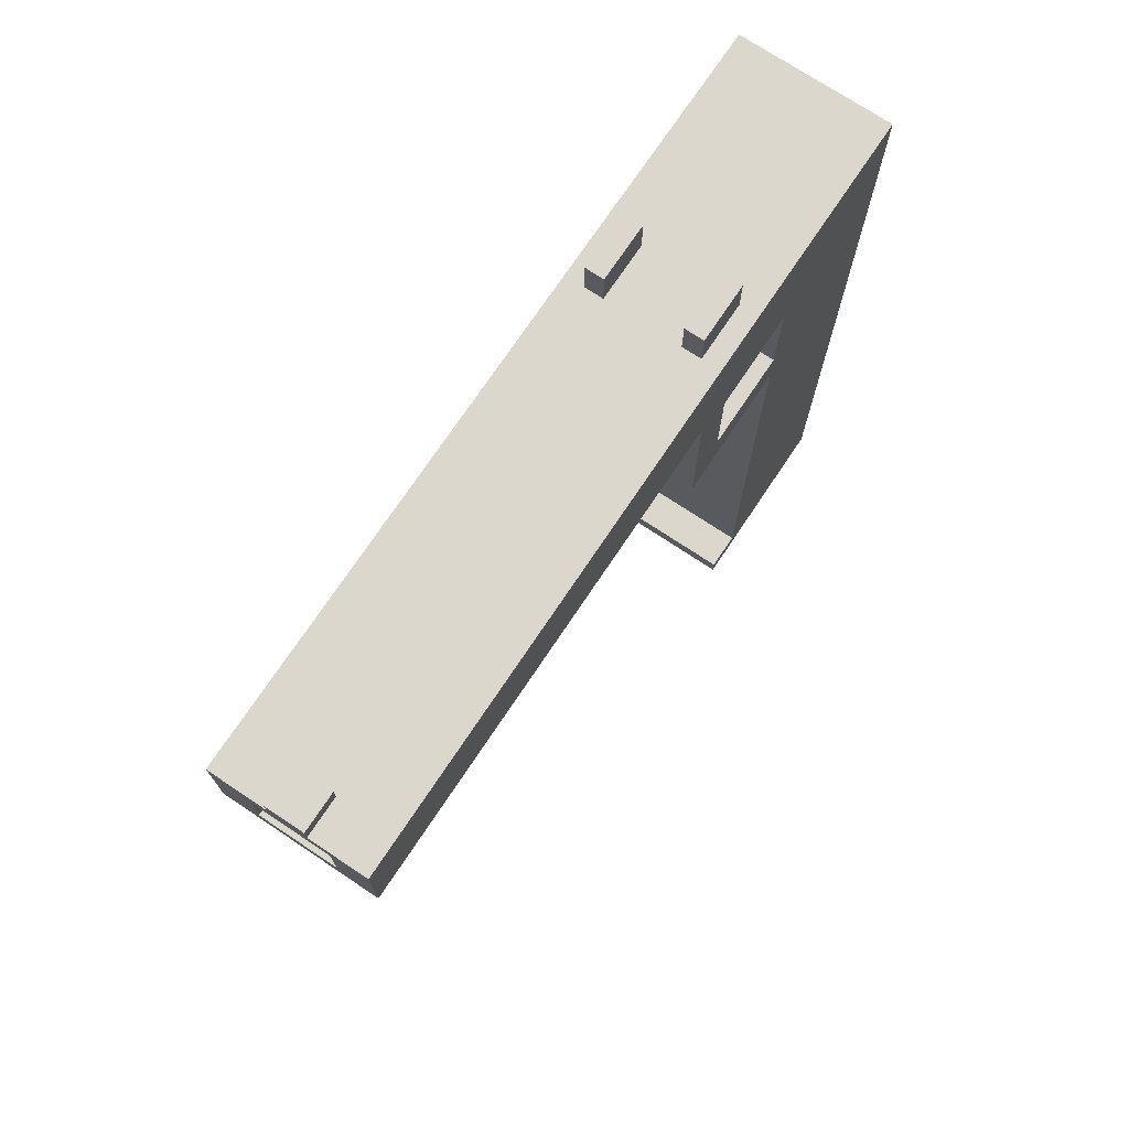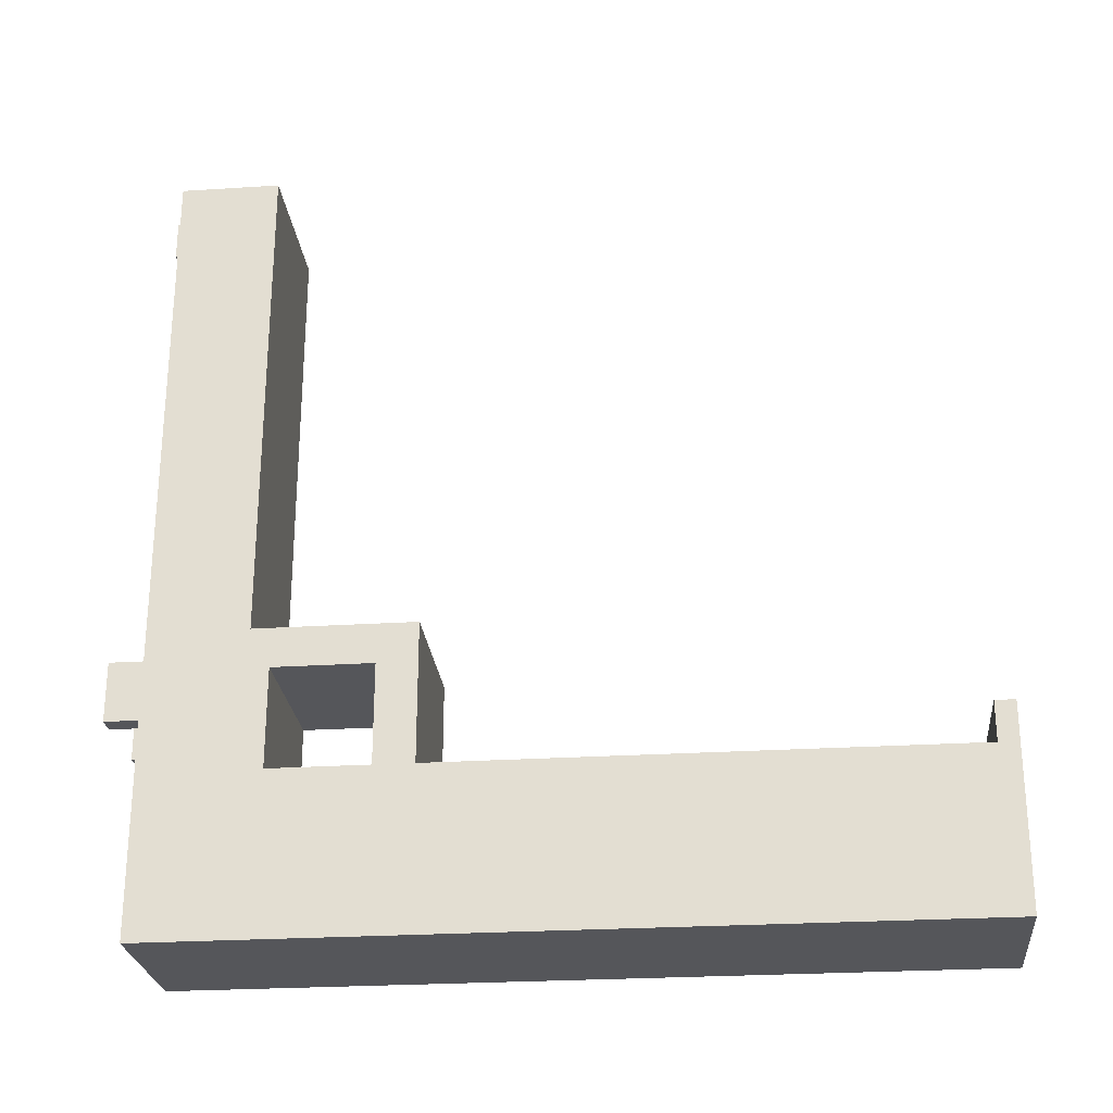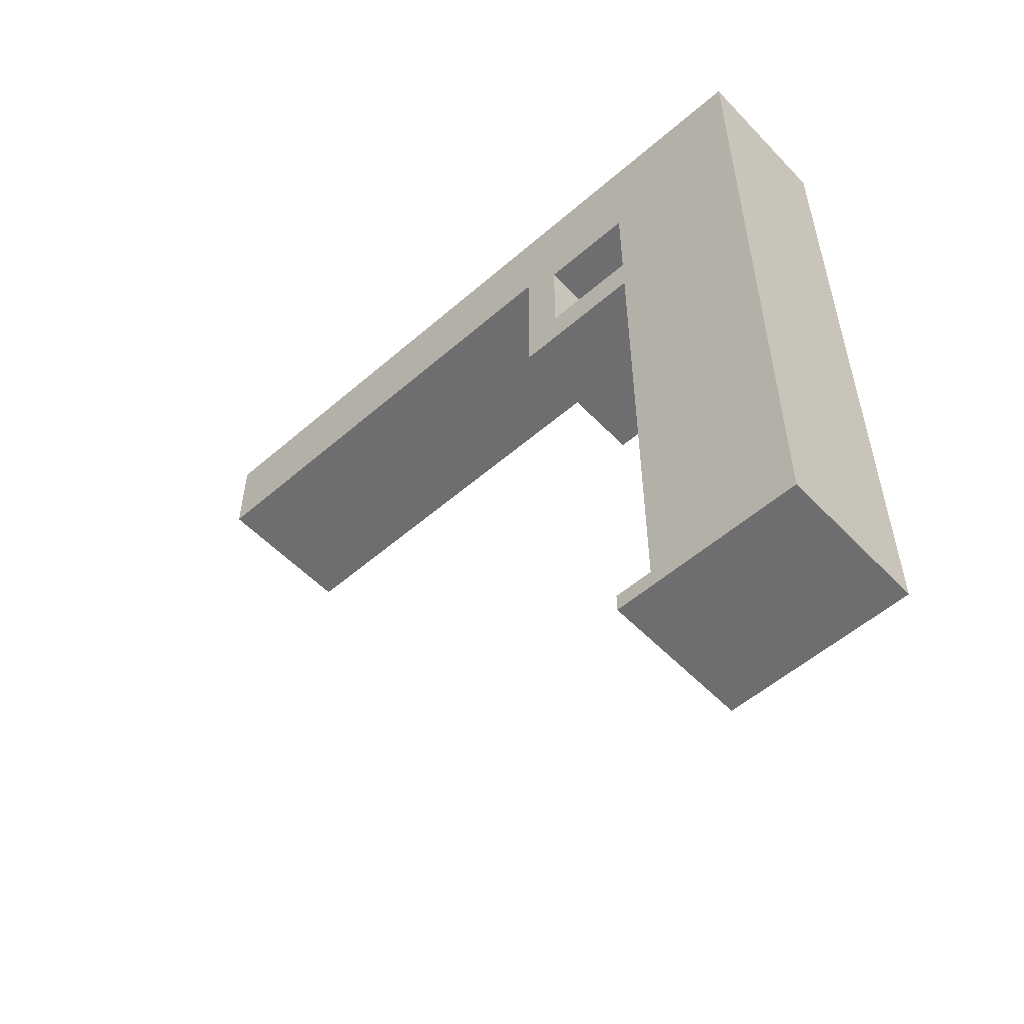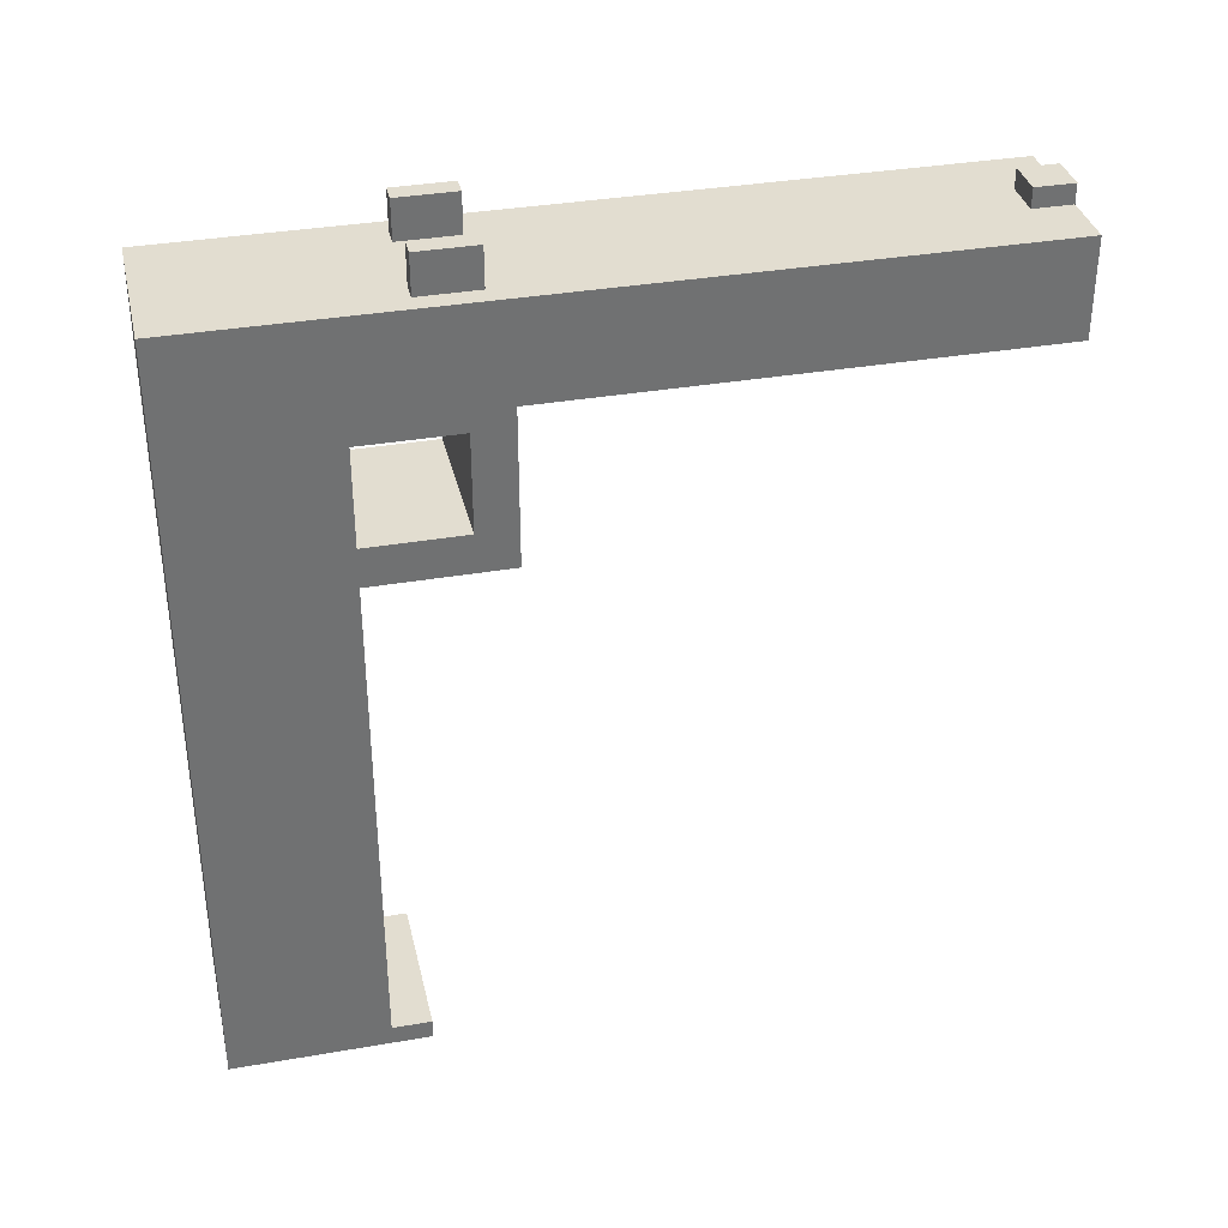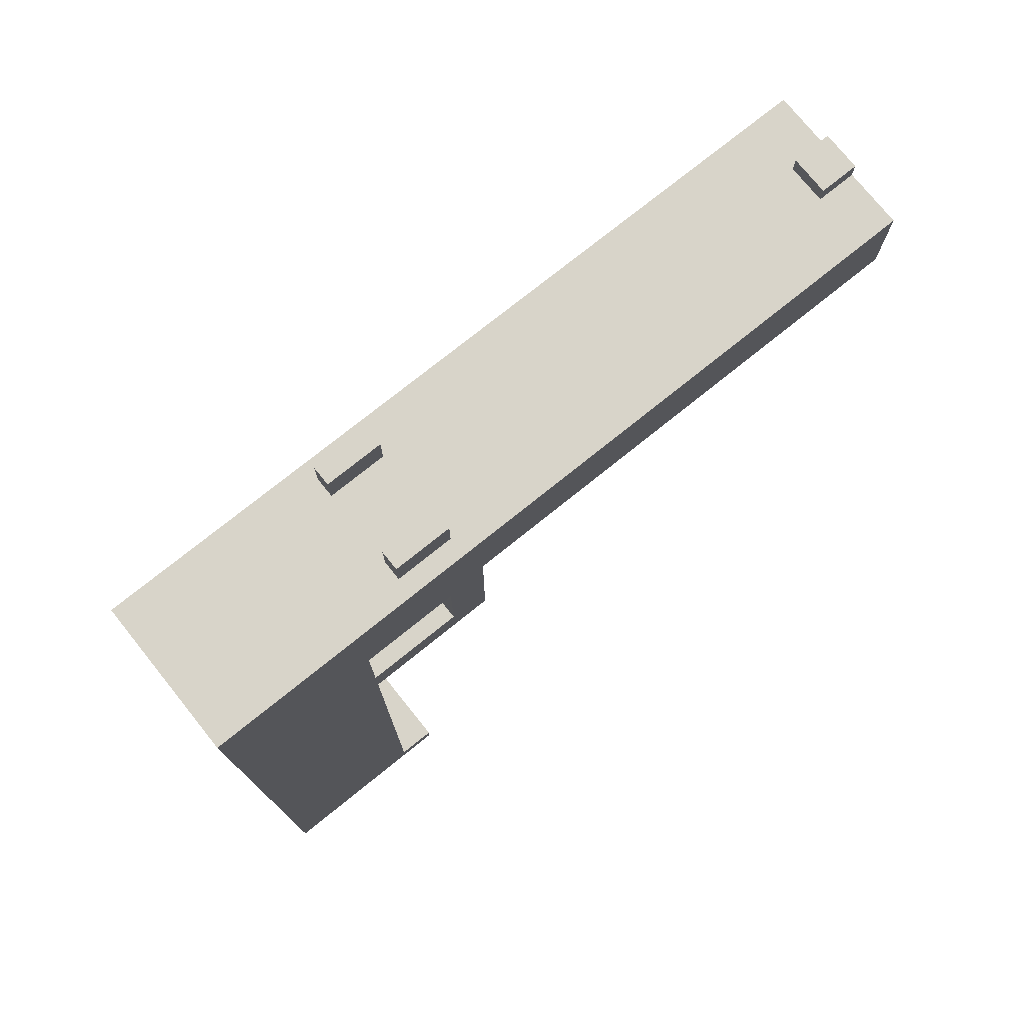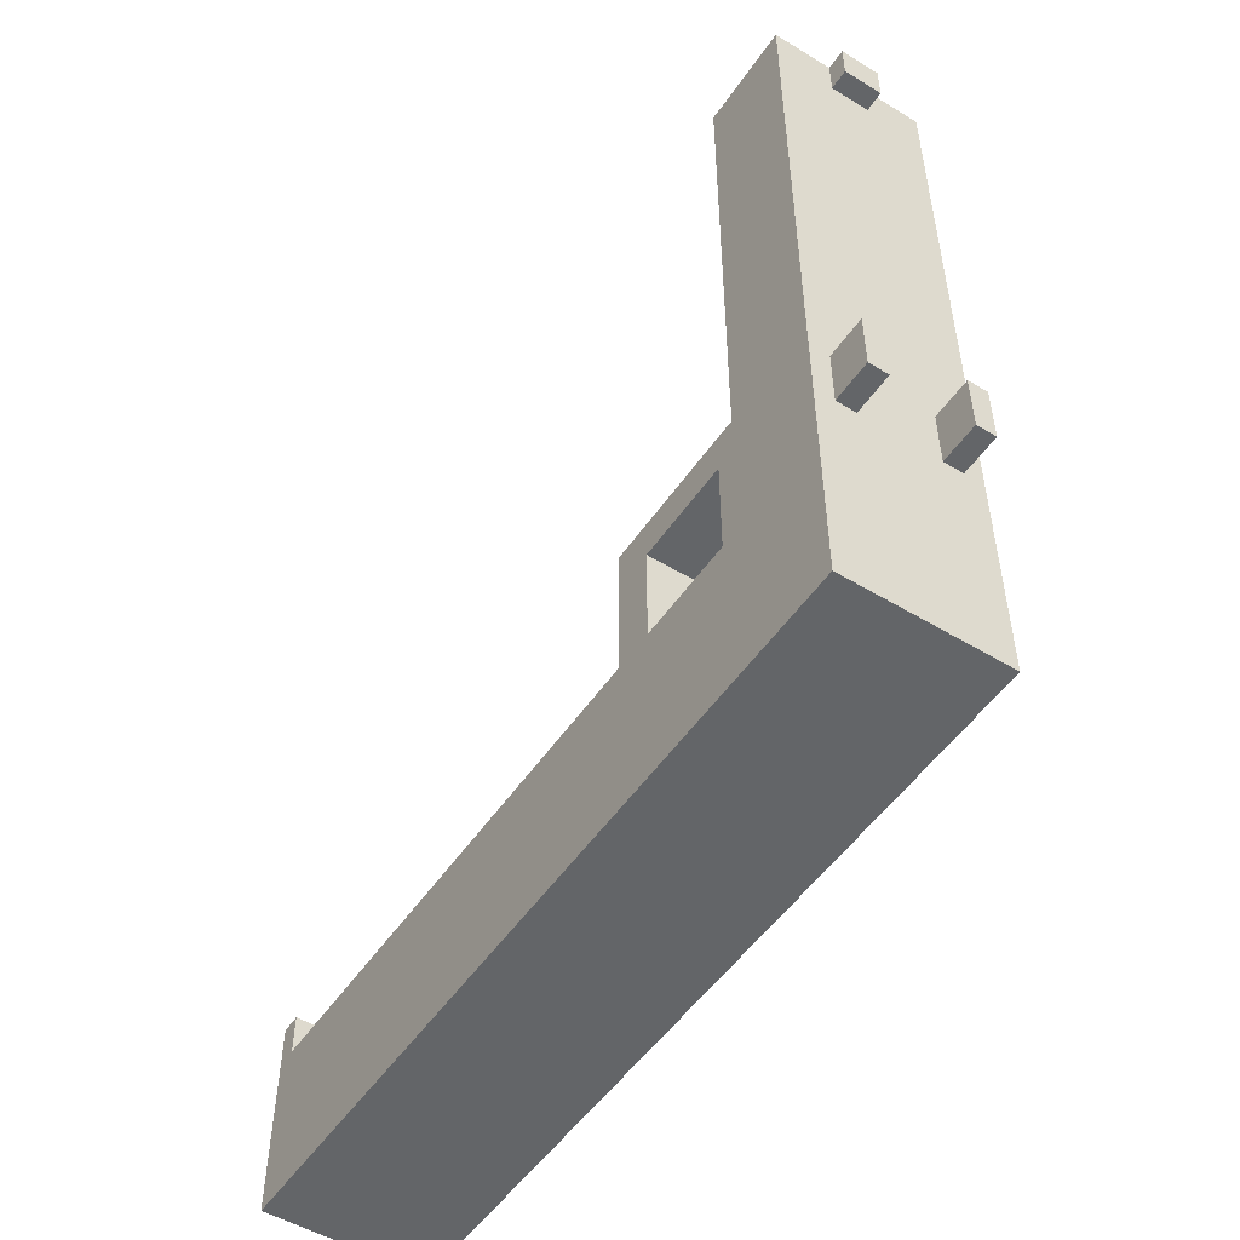
<metadata>
{"format":"obj","ext":"obj","renderer":"f3d","projection":"perspective","resolution":1024,"background":"white","views":[{"elev":73.0,"azim":33.7,"up":"+Y"},{"elev":-25.8,"azim":-84.2,"up":"+Z"},{"elev":-54.4,"azim":132.6,"up":"+Y"},{"elev":35.3,"azim":-102.9,"up":"+Y"},{"elev":75.7,"azim":-128.8,"up":"+Y"},{"elev":-51.4,"azim":146.7,"up":"+Z"}]}
</metadata>
<code>
o
v 1.6 2 -3
v 1.6 2 -4
v 1.6 2.1 -3
v 1.6 2.1 -3.2
v 1.6 4.7 -2.5
v 1.6 4.7 -3.2
v 1.6 4.9 -2.7
v 1.6 4.9 -3.2
v 1.6 5.4 -2.7
v 1.6 5.4 -3.2
v 1.6 5.5 0
v 1.6 5.5 -2.5
v 1.6 6 0
v 1.6 6 -4
v 1.7 6 -2.6
v 1.7 6 -2.9
v 1.7 6.2 -2.6
v 1.7 6.2 -2.9
v 1.9 6 0
v 1.9 6 -0.2
v 1.9 6.1 0
v 1.9 6.1 -0.2
v 2.2 5.6 0
v 2.2 5.6 -0.1
v 2.2 5.9 0
v 2.2 5.9 -0.1
v 2.2 6 -2.6
v 2.2 6 -2.9
v 2.2 6.2 -2.6
v 2.2 6.2 -2.9
v 1.8 5.6 0
v 1.8 5.6 -0.1
v 1.8 5.9 0
v 1.8 5.9 -0.1
v 1.8 6 -2.6
v 1.8 6 -2.9
v 1.8 6.2 -2.6
v 1.8 6.2 -2.9
v 2.1 6 0
v 2.1 6 -0.2
v 2.1 6.1 0
v 2.1 6.1 -0.2
v 2.3 6 -2.6
v 2.3 6 -2.9
v 2.3 6.2 -2.6
v 2.3 6.2 -2.9
v 2.4 2 -3
v 2.4 2 -4
v 2.4 2.1 -3
v 2.4 2.1 -3.2
v 2.4 4.7 -2.5
v 2.4 4.7 -3.2
v 2.4 4.9 -2.7
v 2.4 4.9 -3.2
v 2.4 5.4 -2.7
v 2.4 5.4 -3.2
v 2.4 5.5 0
v 2.4 5.5 -2.5
v 2.4 6 0
v 2.4 6 -4
v 1.6 5.5 0
v 1.6 6 0
v 1.8 5.6 0
v 1.8 5.9 0
v 1.9 6 0
v 1.9 6.1 0
v 2.1 6 0
v 2.1 6.1 0
v 2.2 5.6 0
v 2.2 5.9 0
v 2.4 5.5 0
v 2.4 6 0
v 1.8 5.6 -0.1
v 1.8 5.9 -0.1
v 2.2 5.6 -0.1
v 2.2 5.9 -0.1
v 1.6 4.7 -2.5
v 1.6 5.5 -2.5
v 2.4 4.7 -2.5
v 2.4 5.5 -2.5
v 1.7 6 -2.6
v 1.7 6.2 -2.6
v 1.8 6 -2.6
v 1.8 6.2 -2.6
v 2.2 6 -2.6
v 2.2 6.2 -2.6
v 2.3 6 -2.6
v 2.3 6.2 -2.6
v 1.6 2 -3
v 1.6 2.1 -3
v 2.4 2 -3
v 2.4 2.1 -3
v 1.6 2.1 -3.2
v 1.6 4.7 -3.2
v 1.6 4.9 -3.2
v 1.6 5.4 -3.2
v 2.4 2.1 -3.2
v 2.4 4.7 -3.2
v 2.4 4.9 -3.2
v 2.4 5.4 -3.2
v 1.9 6 -0.2
v 1.9 6.1 -0.2
v 2.1 6 -0.2
v 2.1 6.1 -0.2
v 1.6 4.9 -2.7
v 1.6 5.4 -2.7
v 2.4 4.9 -2.7
v 2.4 5.4 -2.7
v 1.7 6 -2.9
v 1.7 6.2 -2.9
v 1.8 6 -2.9
v 1.8 6.2 -2.9
v 2.2 6 -2.9
v 2.2 6.2 -2.9
v 2.3 6 -2.9
v 2.3 6.2 -2.9
v 1.6 2 -4
v 1.6 6 -4
v 2.4 2 -4
v 2.4 6 -4
v 1.6 2 -3
v 2.4 2 -3
v 1.6 2 -4
v 2.4 2 -4
v 1.6 4.7 -2.5
v 2.4 4.7 -2.5
v 1.6 4.7 -3.2
v 2.4 4.7 -3.2
v 1.6 5.4 -2.7
v 2.4 5.4 -2.7
v 1.6 5.4 -3.2
v 2.4 5.4 -3.2
v 1.6 5.5 0
v 2.4 5.5 0
v 1.6 5.5 -2.5
v 2.4 5.5 -2.5
v 1.8 5.9 0
v 2.2 5.9 0
v 1.8 5.9 -0.1
v 2.2 5.9 -0.1
v 1.6 2.1 -3
v 2.4 2.1 -3
v 1.6 2.1 -3.2
v 2.4 2.1 -3.2
v 1.6 4.9 -2.7
v 2.4 4.9 -2.7
v 1.6 4.9 -3.2
v 2.4 4.9 -3.2
v 1.8 5.6 0
v 2.2 5.6 0
v 1.8 5.6 -0.1
v 2.2 5.6 -0.1
v 1.6 6 0
v 1.9 6 0
v 2.1 6 0
v 2.4 6 0
v 1.9 6 -0.2
v 2.1 6 -0.2
v 1.7 6 -2.6
v 1.8 6 -2.6
v 2.2 6 -2.6
v 2.3 6 -2.6
v 1.7 6 -2.9
v 1.8 6 -2.9
v 2.2 6 -2.9
v 2.3 6 -2.9
v 1.6 6 -4
v 2.4 6 -4
v 1.9 6.1 0
v 2.1 6.1 0
v 1.9 6.1 -0.2
v 2.1 6.1 -0.2
v 1.7 6.2 -2.6
v 1.8 6.2 -2.6
v 2.2 6.2 -2.6
v 2.3 6.2 -2.6
v 1.7 6.2 -2.9
v 1.8 6.2 -2.9
v 2.2 6.2 -2.9
v 2.3 6.2 -2.9
f 3 2 1
f 4 2 3
f 6 2 4
f 7 6 5
f 8 2 6
f 8 6 7
f 9 7 5
f 10 2 8
f 12 9 5
f 12 10 9
f 13 12 11
f 14 2 10
f 14 12 13
f 14 10 12
f 17 16 15
f 18 16 17
f 21 20 19
f 22 20 21
f 25 24 23
f 26 24 25
f 29 28 27
f 30 28 29
f 31 32 33
f 33 32 34
f 35 36 37
f 37 36 38
f 39 40 41
f 41 40 42
f 43 44 45
f 45 44 46
f 47 48 49
f 49 48 50
f 50 48 52
f 51 52 53
f 52 48 54
f 53 52 54
f 51 53 55
f 54 48 56
f 51 55 58
f 55 56 58
f 57 58 59
f 56 48 60
f 59 58 60
f 58 56 60
f 63 62 61
f 64 62 63
f 65 62 64
f 67 65 64
f 67 66 65
f 68 66 67
f 69 63 61
f 70 67 64
f 71 69 61
f 71 70 69
f 72 67 70
f 72 70 71
f 75 74 73
f 76 74 75
f 79 78 77
f 80 78 79
f 83 82 81
f 84 82 83
f 87 86 85
f 88 86 87
f 91 90 89
f 92 90 91
f 97 94 93
f 98 94 97
f 99 96 95
f 100 96 99
f 101 102 103
f 103 102 104
f 105 106 107
f 107 106 108
f 109 110 111
f 111 110 112
f 113 114 115
f 115 114 116
f 117 118 119
f 119 118 120
f 123 122 121
f 124 122 123
f 127 126 125
f 128 126 127
f 131 130 129
f 132 130 131
f 135 134 133
f 136 134 135
f 139 138 137
f 140 138 139
f 141 142 143
f 143 142 144
f 145 146 147
f 147 146 148
f 149 150 151
f 151 150 152
f 153 154 157
f 155 156 158
f 153 157 159
f 157 158 159
f 159 158 160
f 158 156 161
f 160 158 161
f 161 156 162
f 153 159 163
f 160 161 164
f 164 161 165
f 162 156 166
f 164 165 167
f 165 166 167
f 153 163 167
f 163 164 167
f 166 156 168
f 167 166 168
f 169 170 171
f 171 170 172
f 173 174 177
f 177 174 178
f 175 176 179
f 179 176 180

</code>
